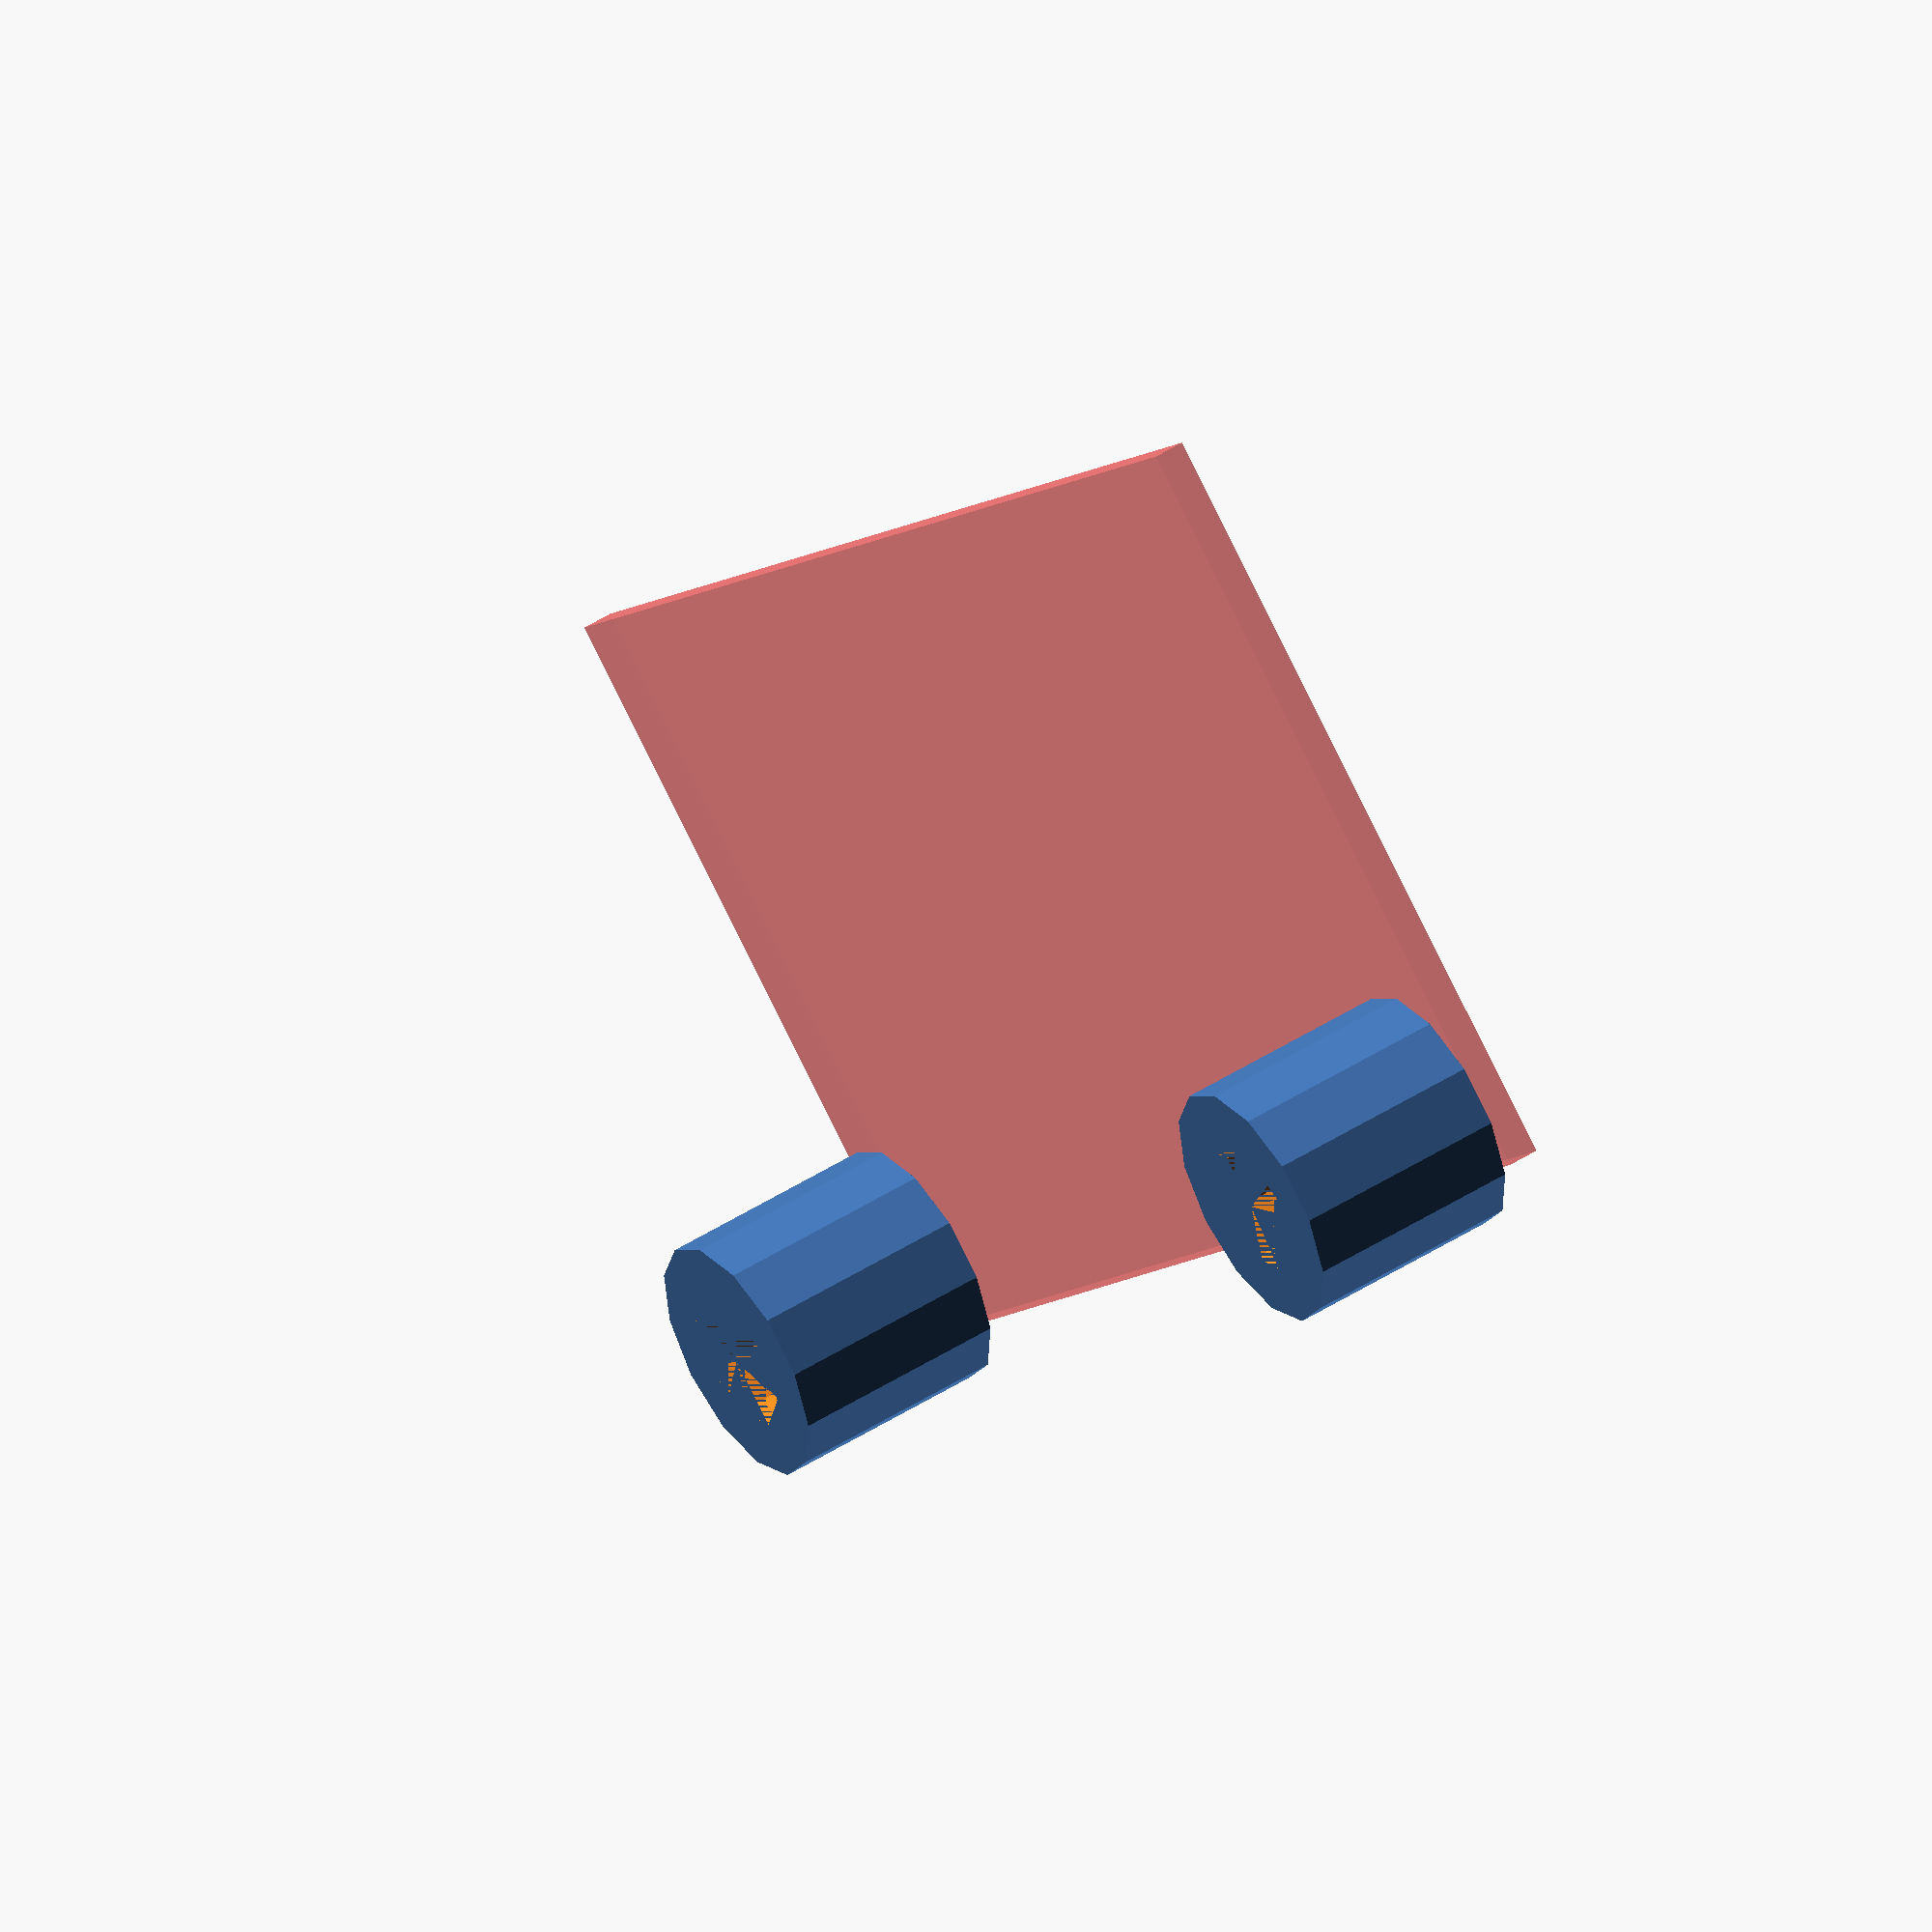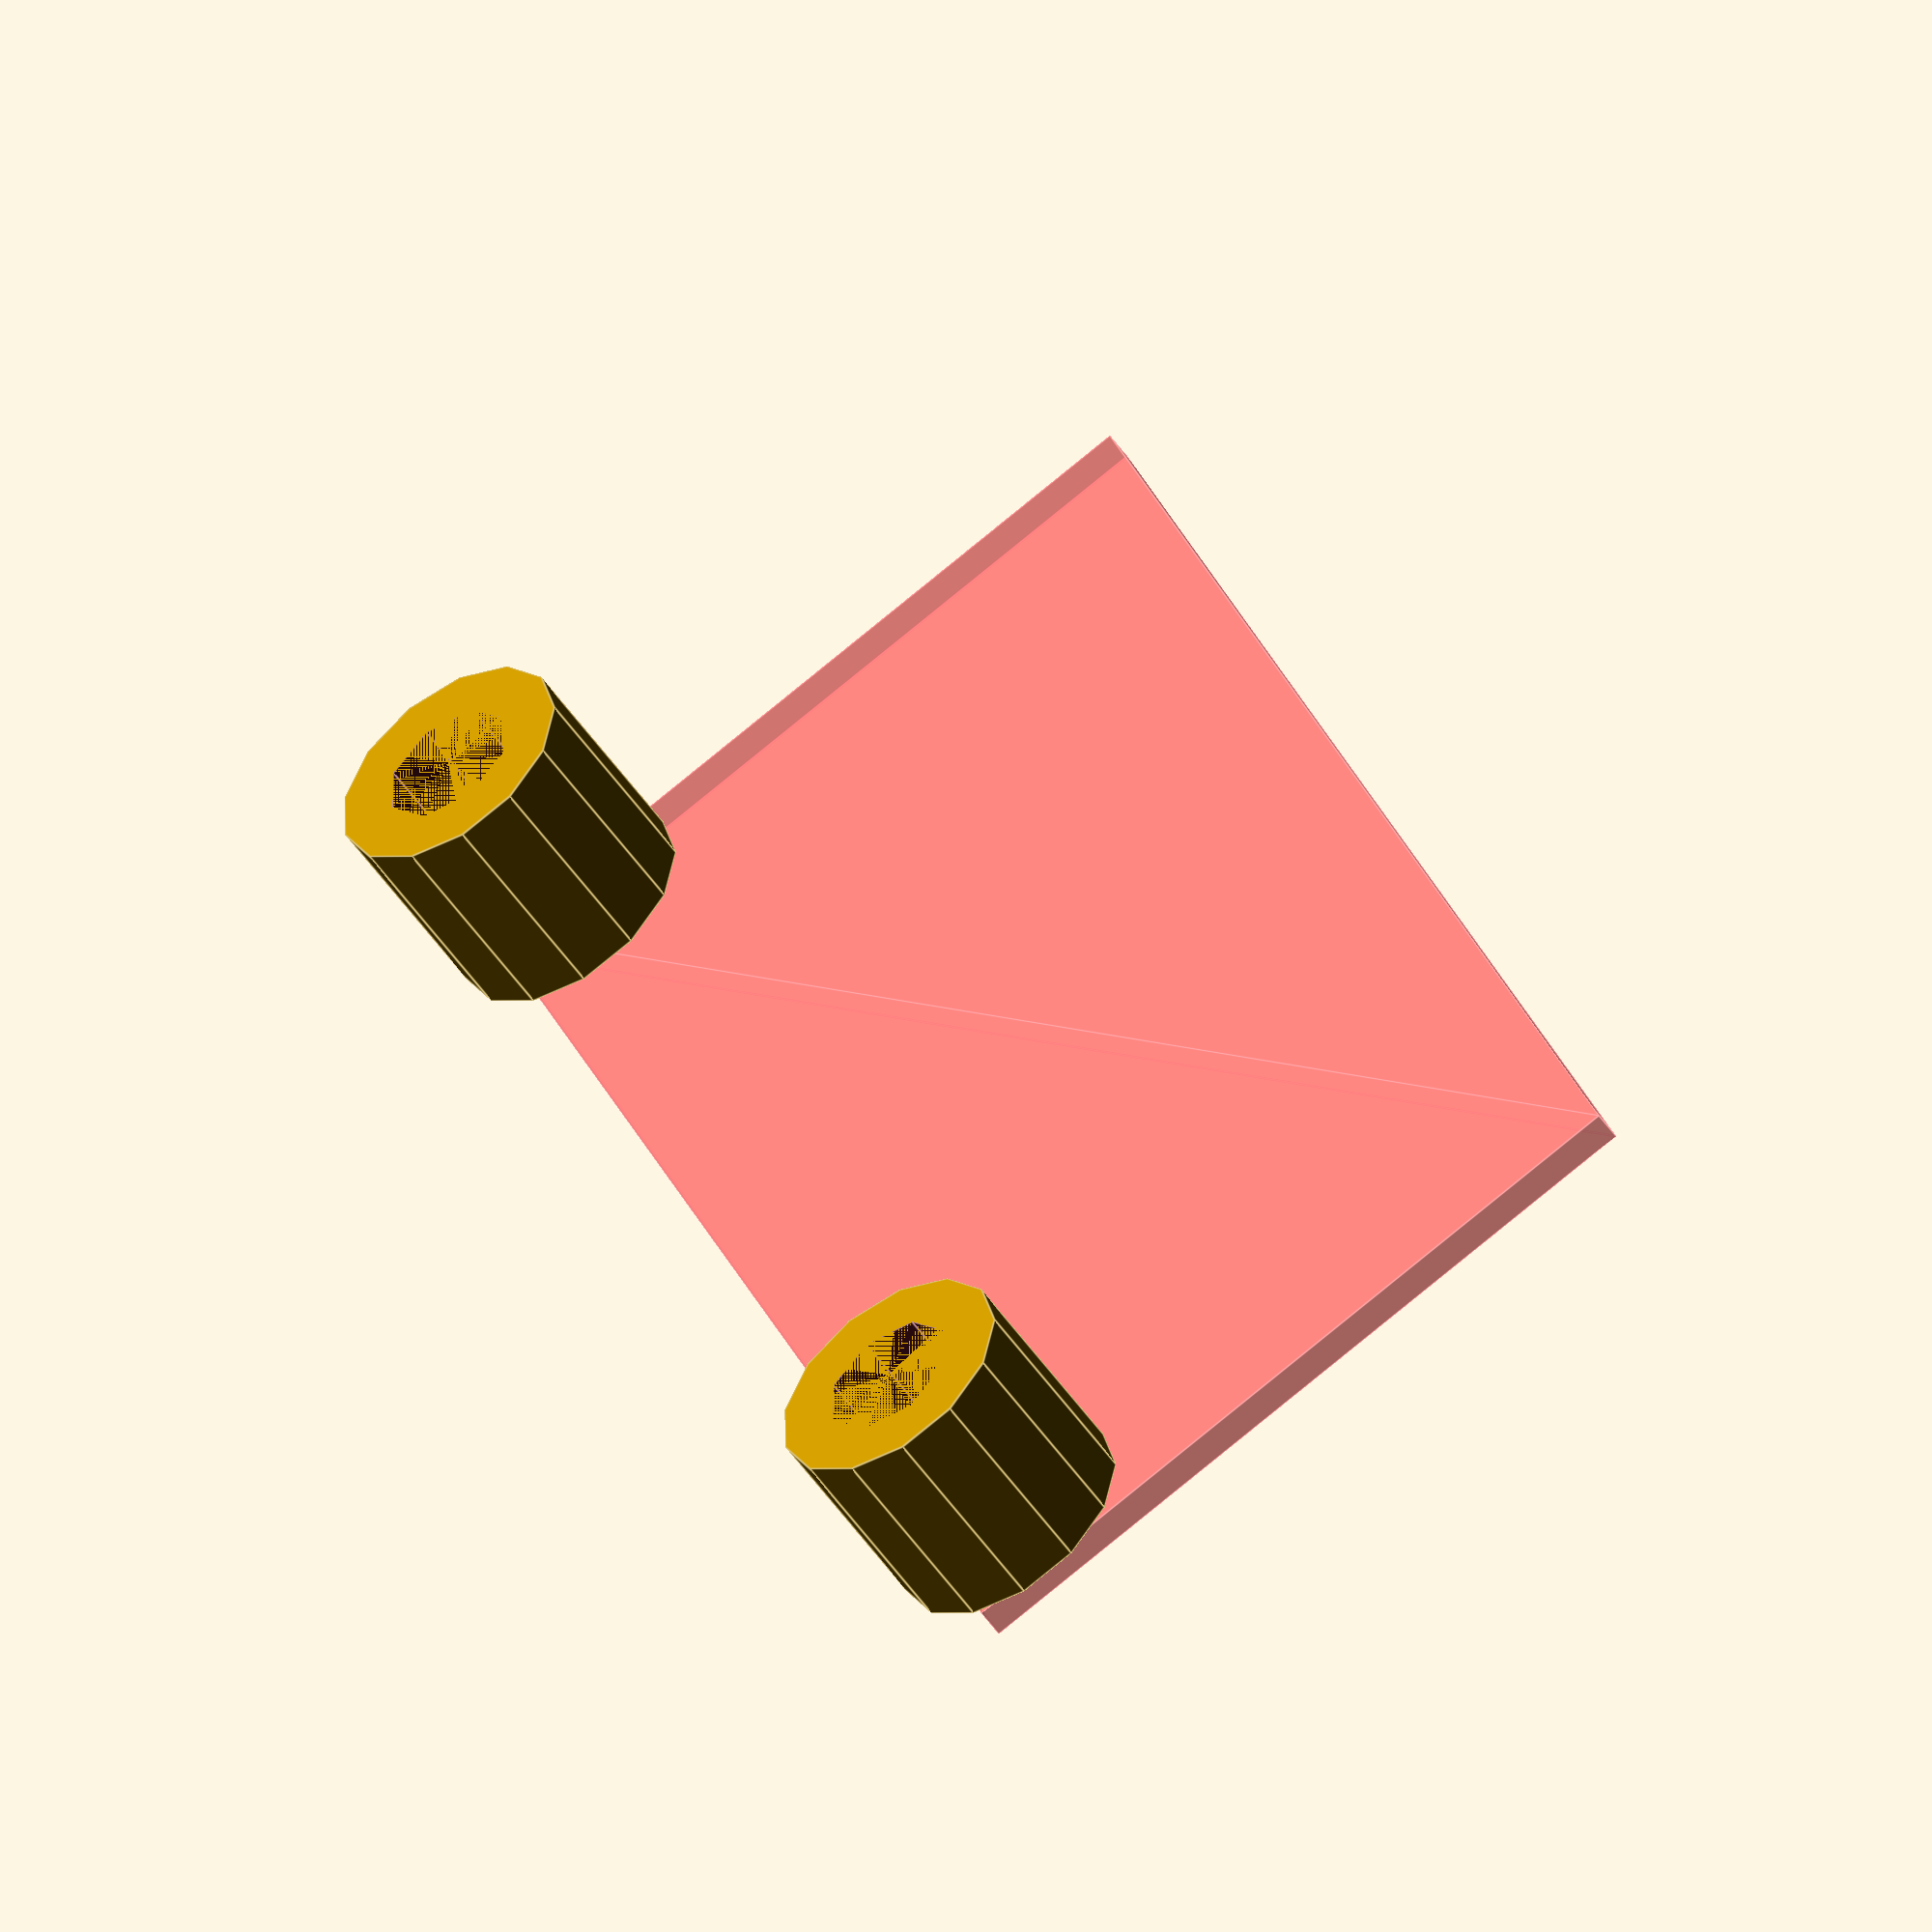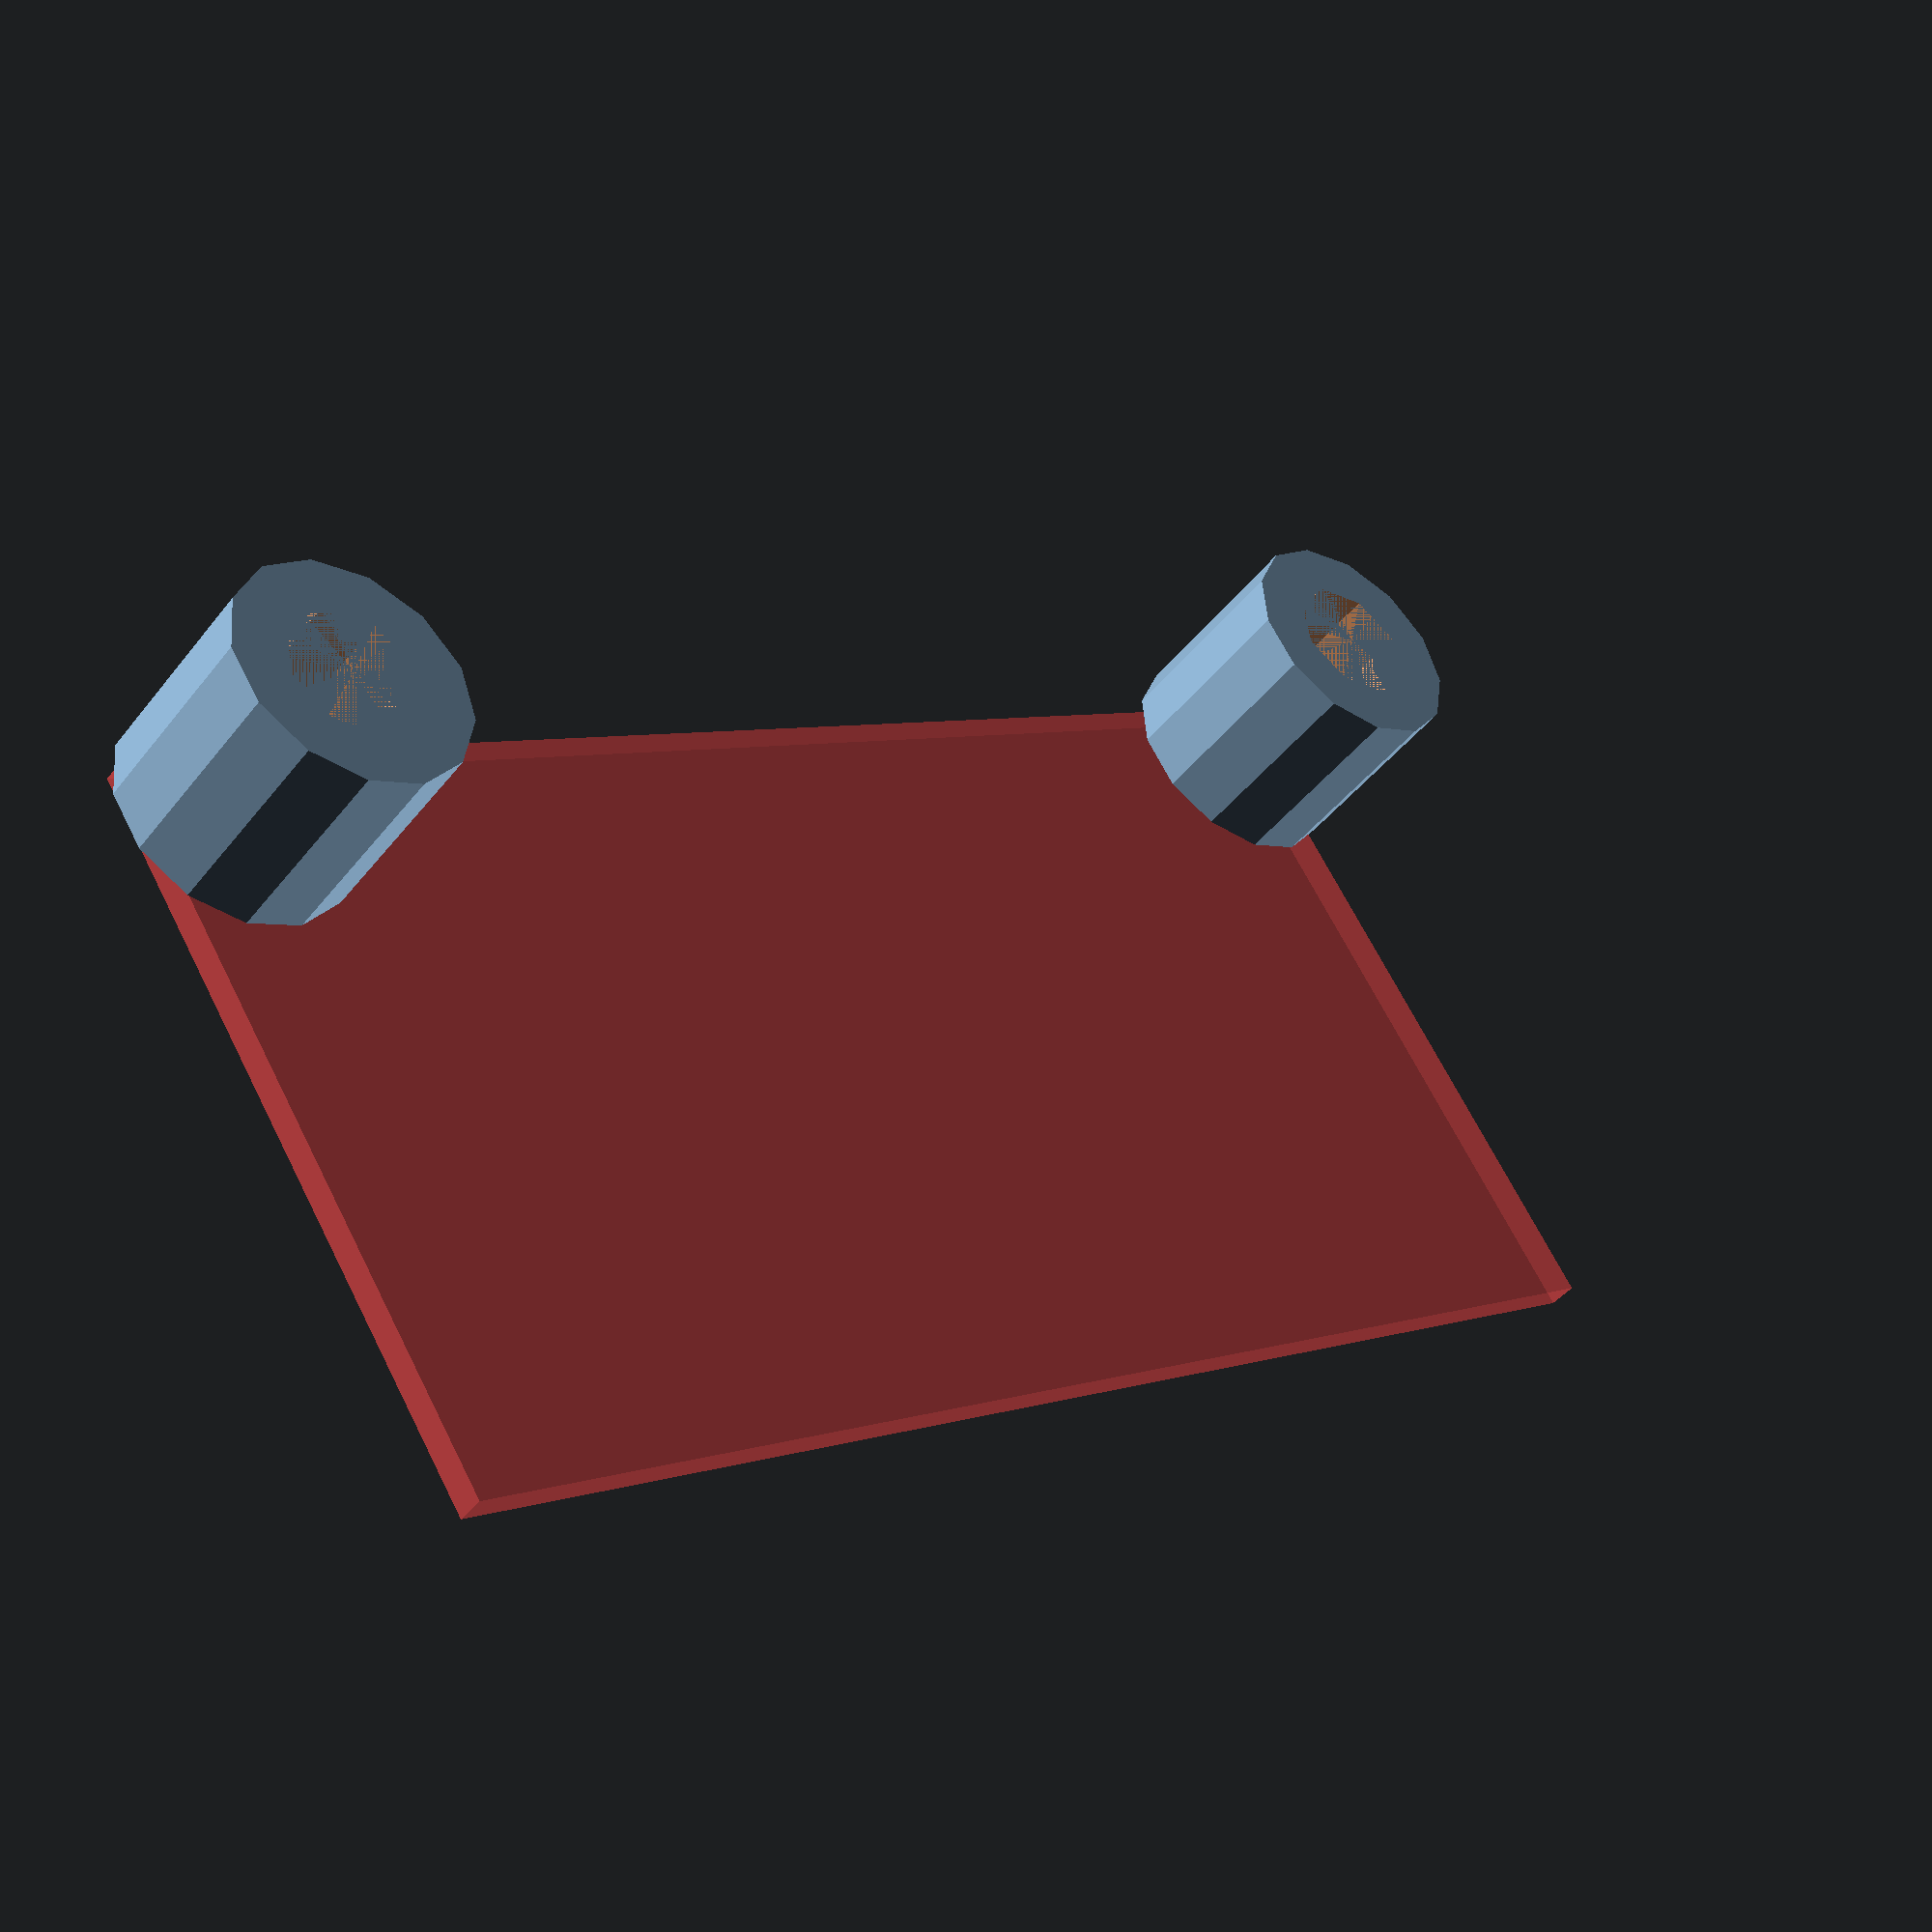
<openscad>
module mount(size=8, height=7, hole_depth=7, hole_diameter=4.5)
{
    difference()
    {
        cylinder(h=height, d=size);
        translate([0,0,height-hole_depth]) cylinder(h=hole_depth+0.1, d=hole_diameter);
    };
}

module mobo()
{
    translate([20, 67.5, 0]) mount();
    translate([2, 32.5, 0]) mount();
    translate([34, 29.5, 0]) mount();
    translate([82, 67.5, 0]) mount();
    translate([97, 3, 0]) mount();

    #translate([0,0,8]) square([100,70]);
    #translate([97,0,10]) square([3,70]);
}

module raspberry()
{
    translate([3.5,3.5,0]) mount();
    translate([3.5,52.5,0]) mount();
    translate([61.5,3.5,0]) mount();
    translate([61.5,52.5,0]) mount();

    #translate([0,0,8]) square([85, 56]);
    #translate([82,0,10]) square([3, 56]);
}

module step_down()
{
    translate([36.5,2.5,0]) mount();
    translate([7,18,0]) mount();

    #translate([0,0,8]) square([44, 21]);
}

module relay()
{
    translate([2.5,2.5,0]) mount();
    translate([47.5,2.5,0]) mount();

    #translate([0,0,8]) square([50, 25]);
}

relay();

</openscad>
<views>
elev=130.1 azim=231.1 roll=305.0 proj=o view=wireframe
elev=51.0 azim=291.6 roll=213.2 proj=o view=edges
elev=223.4 azim=33.2 roll=35.0 proj=p view=wireframe
</views>
